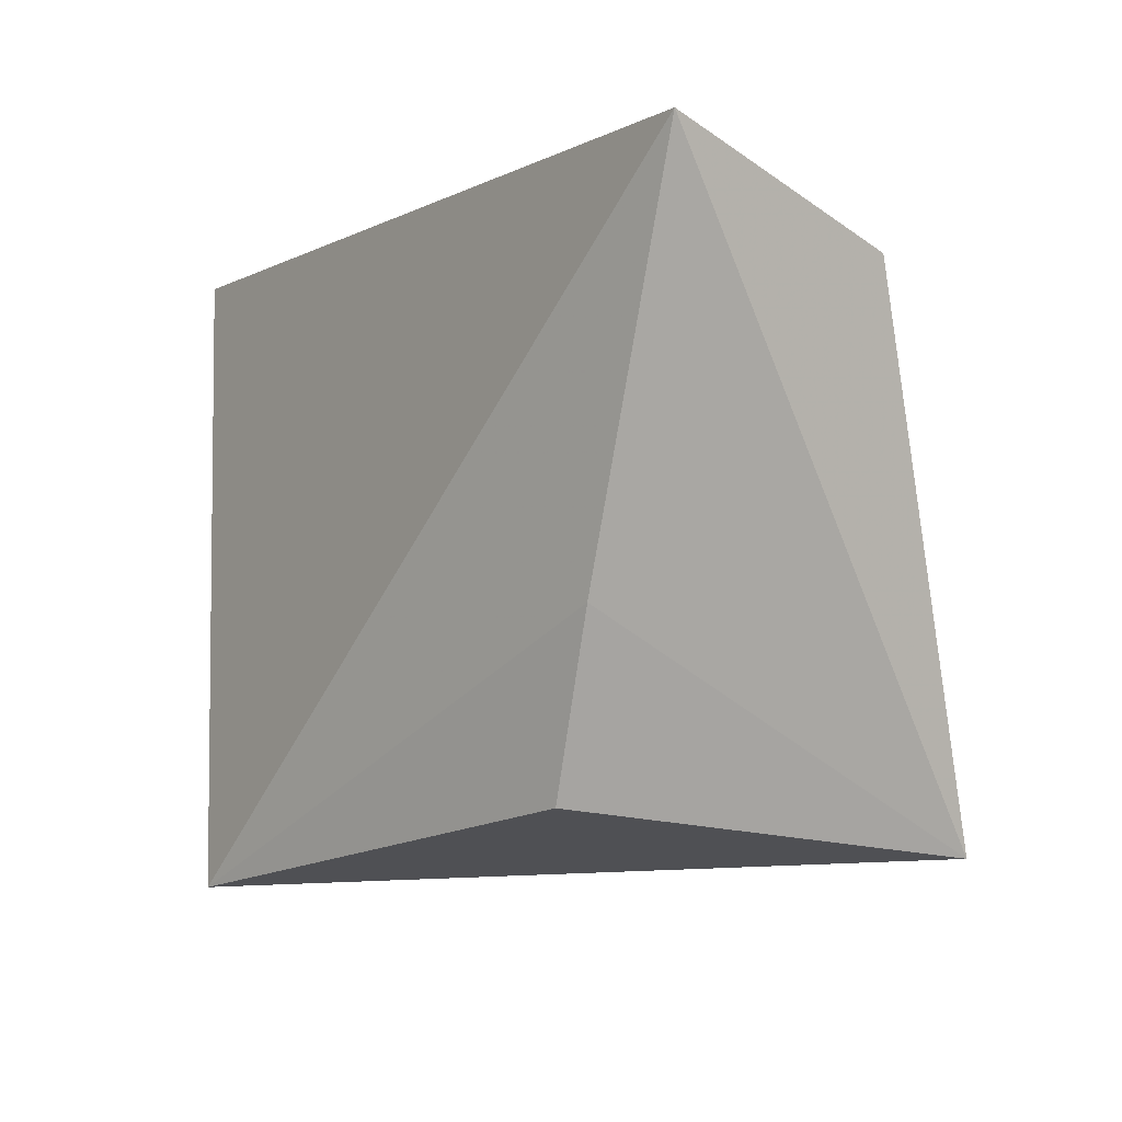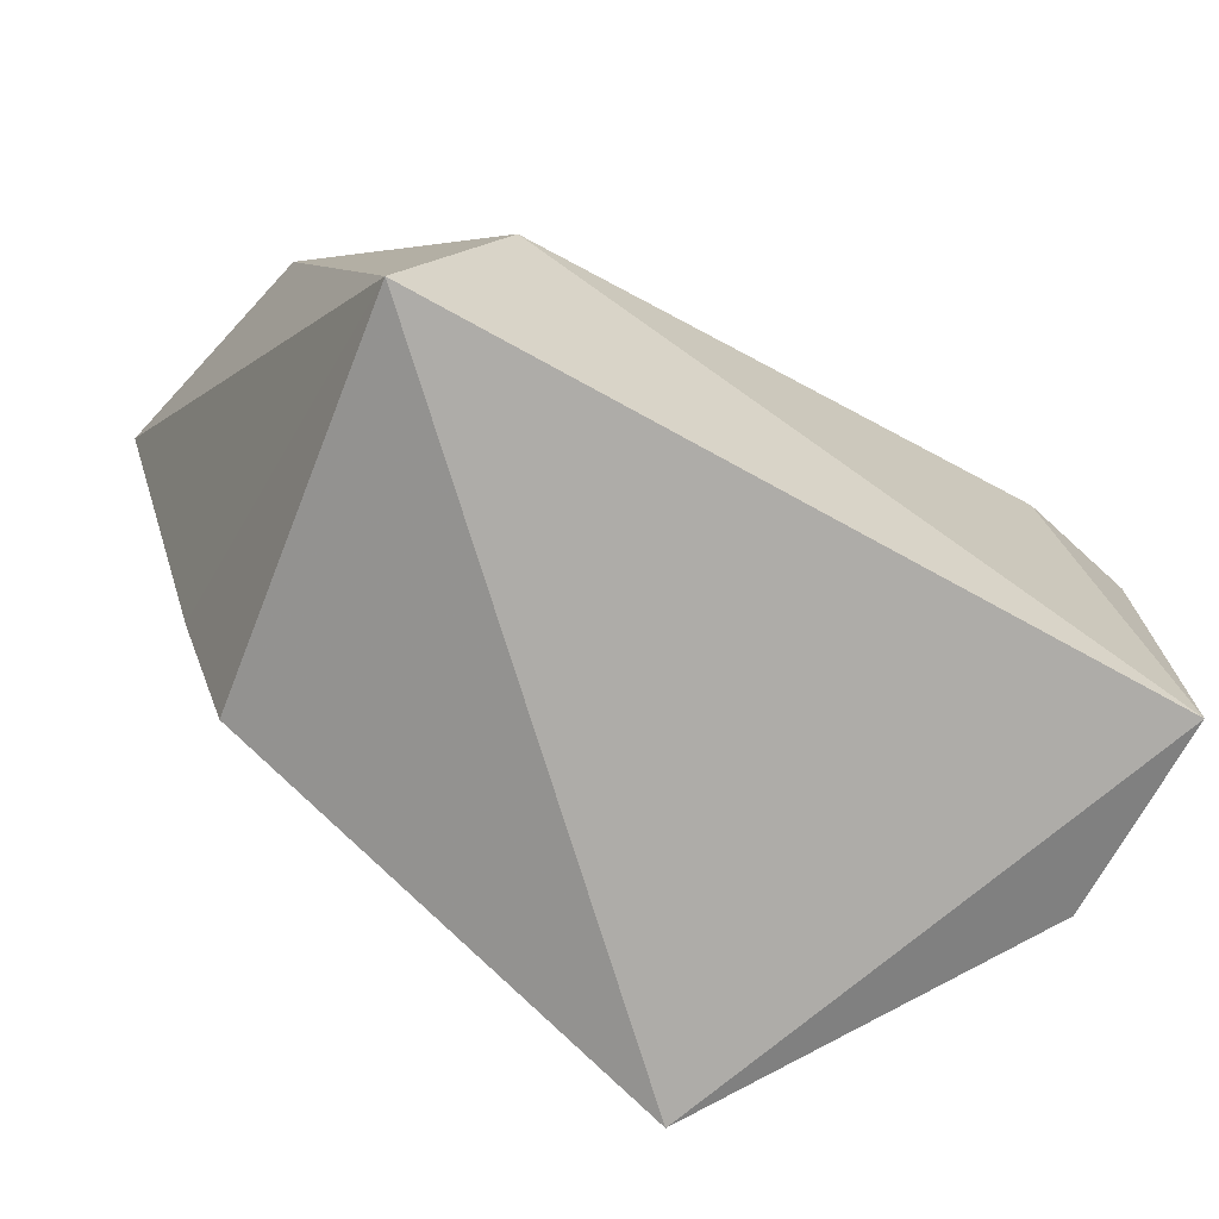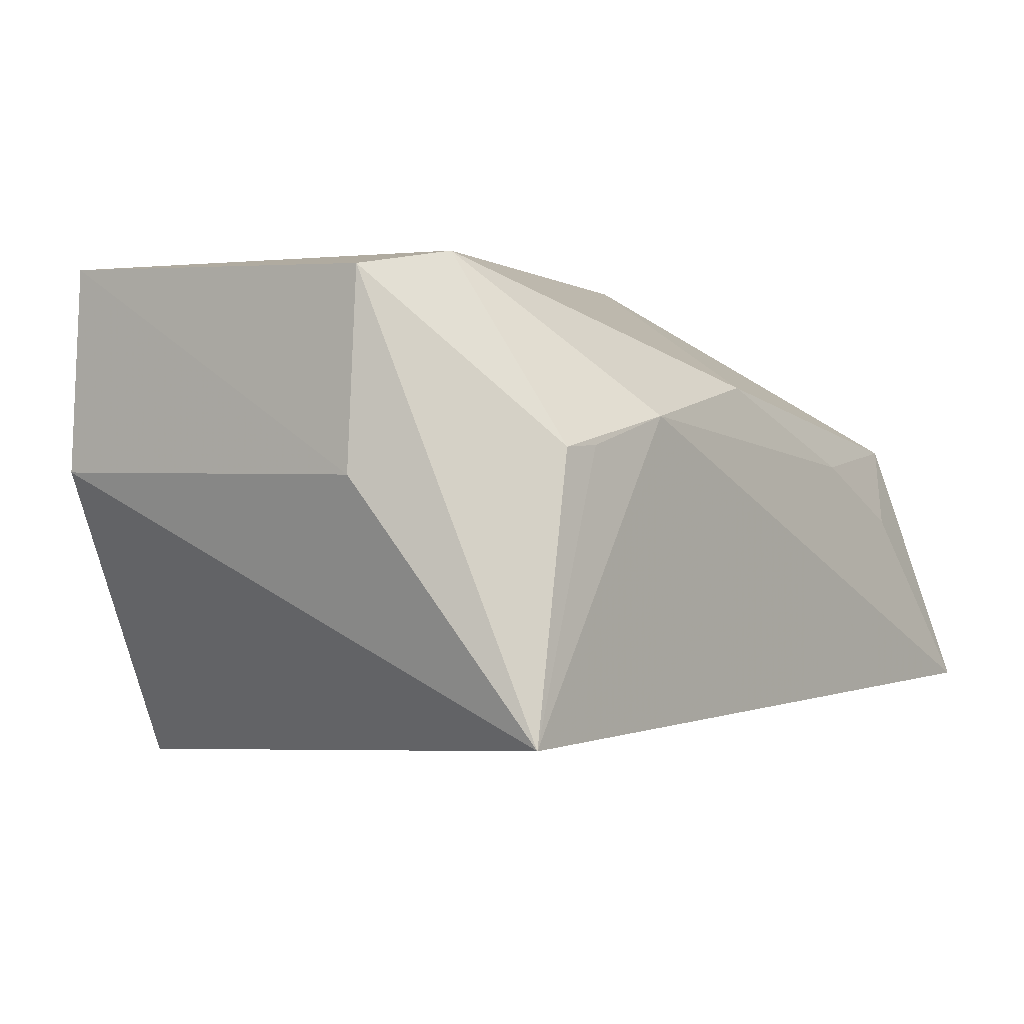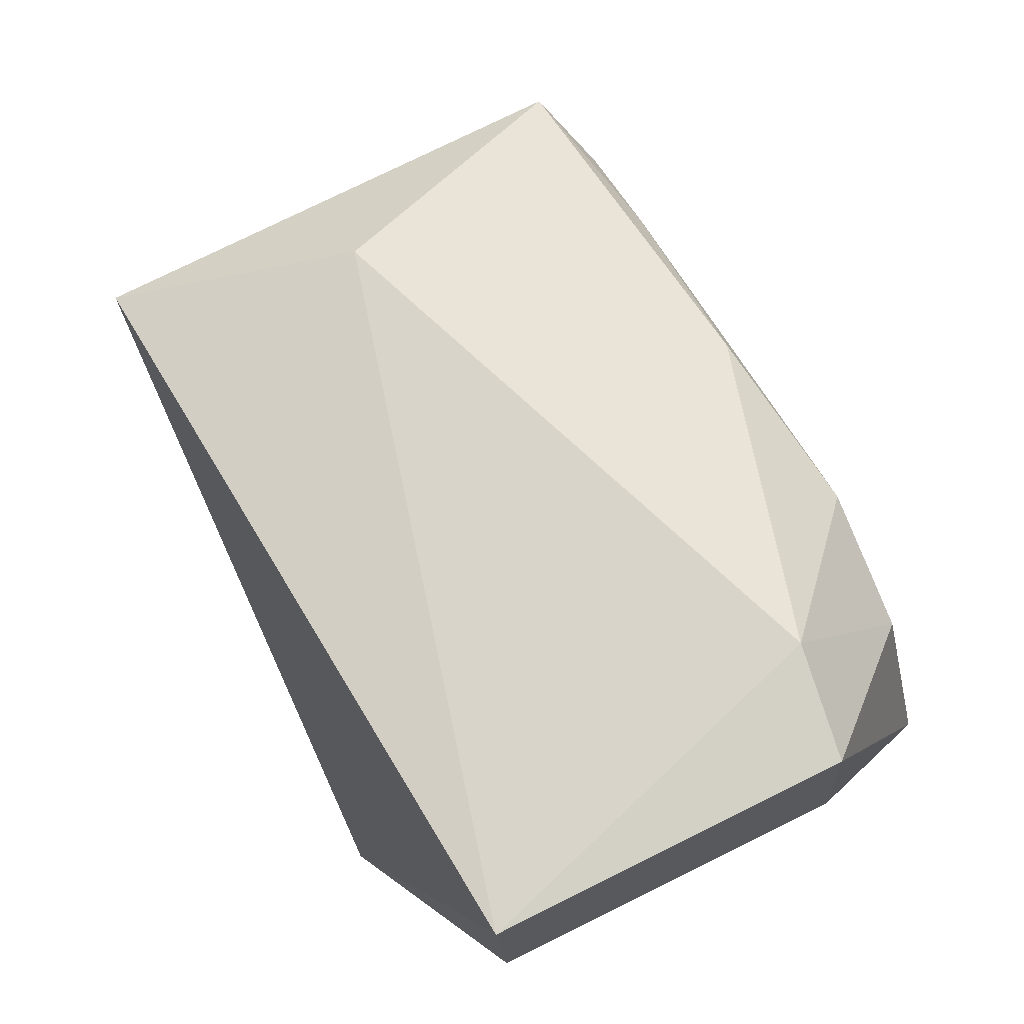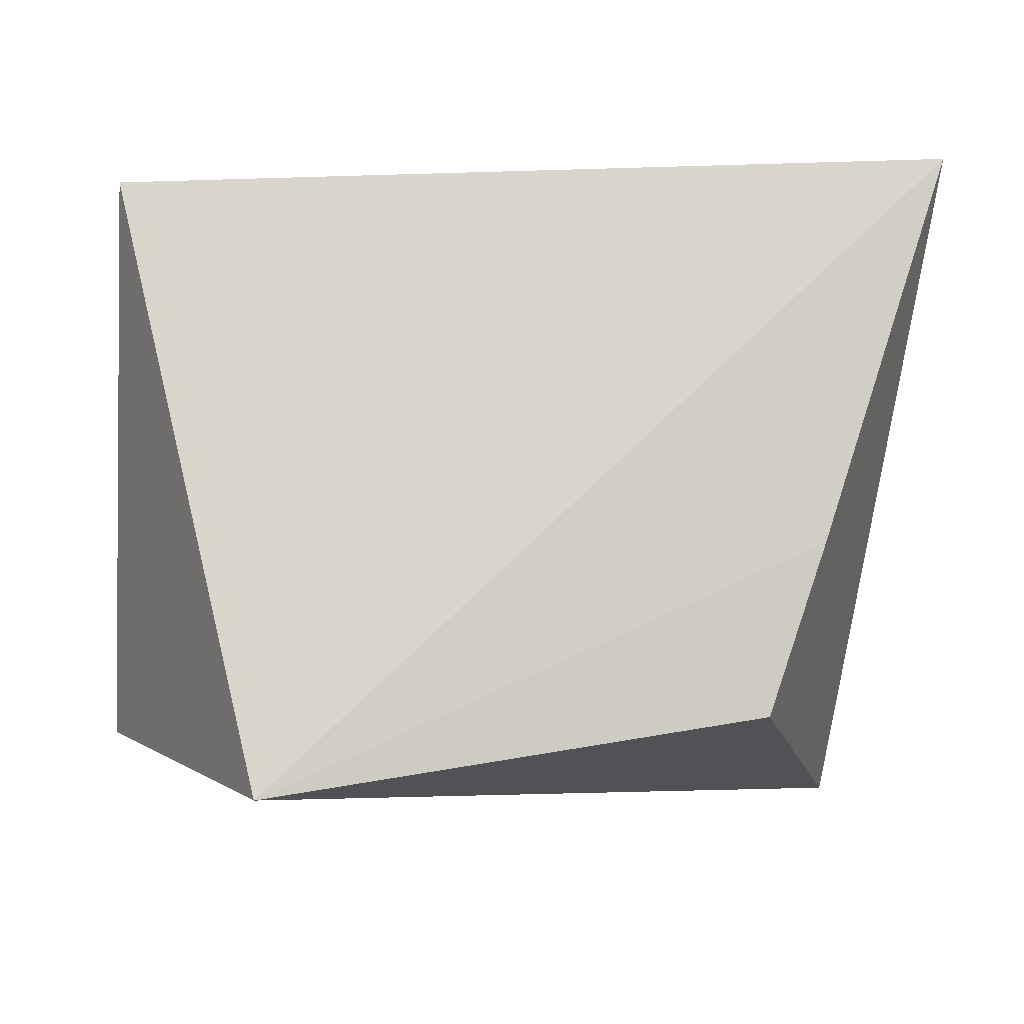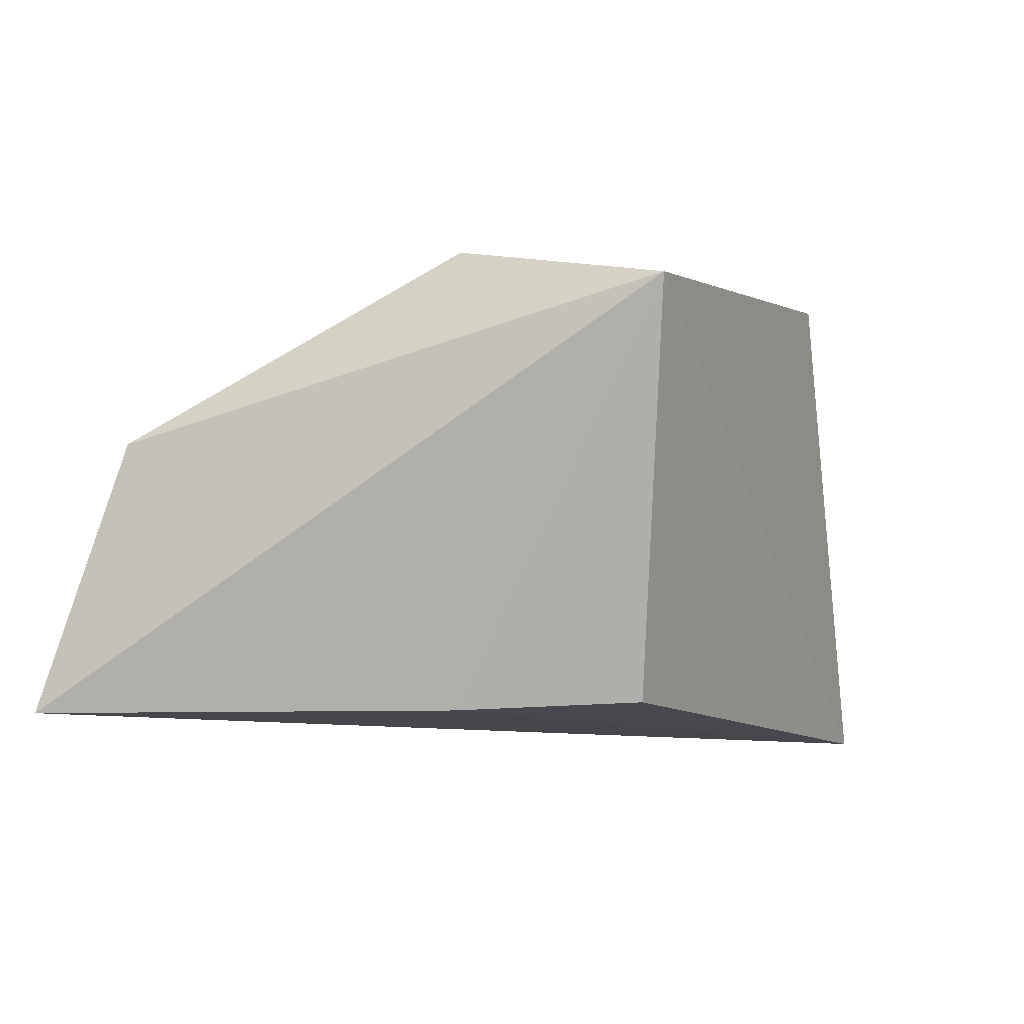
<metadata>
{"format":"obj","ext":"obj","renderer":"f3d","projection":"perspective","resolution":1024,"background":"white","views":[{"elev":-5.1,"azim":54.9,"up":"+Z"},{"elev":-71.3,"azim":146.8,"up":"+Z"},{"elev":3.1,"azim":-53.9,"up":"+Y"},{"elev":74.7,"azim":-117.3,"up":"+Y"},{"elev":-10.1,"azim":2.9,"up":"+Z"},{"elev":-1.2,"azim":111.8,"up":"+Y"}]}
</metadata>
<code>
v 0.04404 0.0005962 0.06675
v 0.04055 0.02285 0.06014
v -0.02748 0.002186 0.06641
v -0.02942 0.03944 0.01962
v 0.03529 0.03569 0.01513
v -0.02003 0.04032 0.05258
v -0.008183 0.02702 0.06503
v -0.01328 -0.00486 0.01218
v -0.02996 0.03888 0.05104
v 0.02816 0.03916 0.03538
v 0.02524 0.0219 0.06328
v 0.008455 0.02937 0.06253
v 0.02837 0.001705 0.01922
v -0.03086 0.02212 0.01978
v -0.02036 0.02475 0.06415
v 0.03506 0.01628 0.06367
v 0.0333 0.0009845 0.03371
v -0.03155 0.02264 0.05138
v -0.01695 0.02482 0.06453
f 5 2 1
f 7 3 1
f 8 1 3
f 8 4 5
f 9 6 4
f 10 5 4
f 10 4 6
f 10 2 5
f 11 7 1
f 12 6 7
f 12 10 6
f 12 2 10
f 12 11 2
f 12 7 11
f 13 8 5
f 14 8 3
f 14 4 8
f 15 7 6
f 15 6 9
f 15 9 3
f 16 11 1
f 16 1 2
f 16 2 11
f 17 13 5
f 17 5 1
f 17 1 8
f 17 8 13
f 18 9 4
f 18 4 14
f 18 14 3
f 18 3 9
f 19 15 3
f 19 3 7
f 19 7 15

</code>
